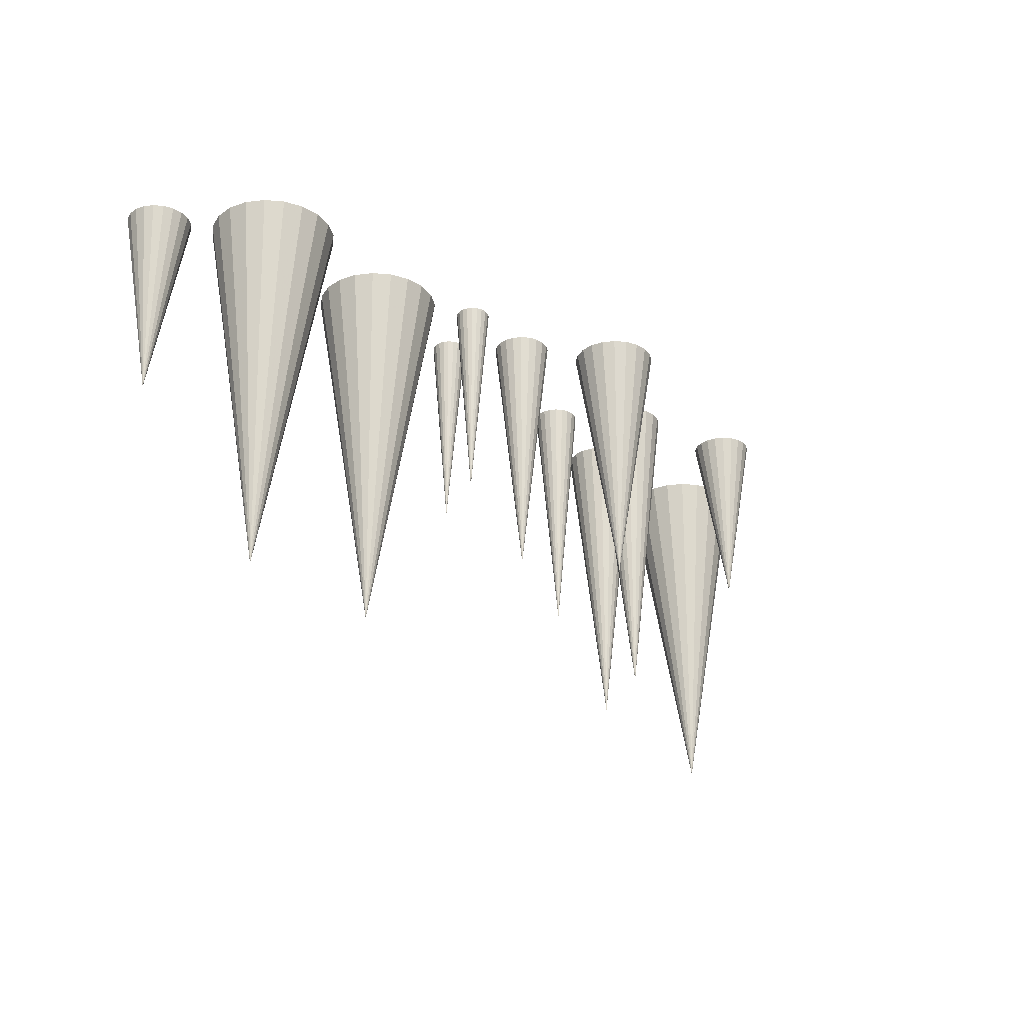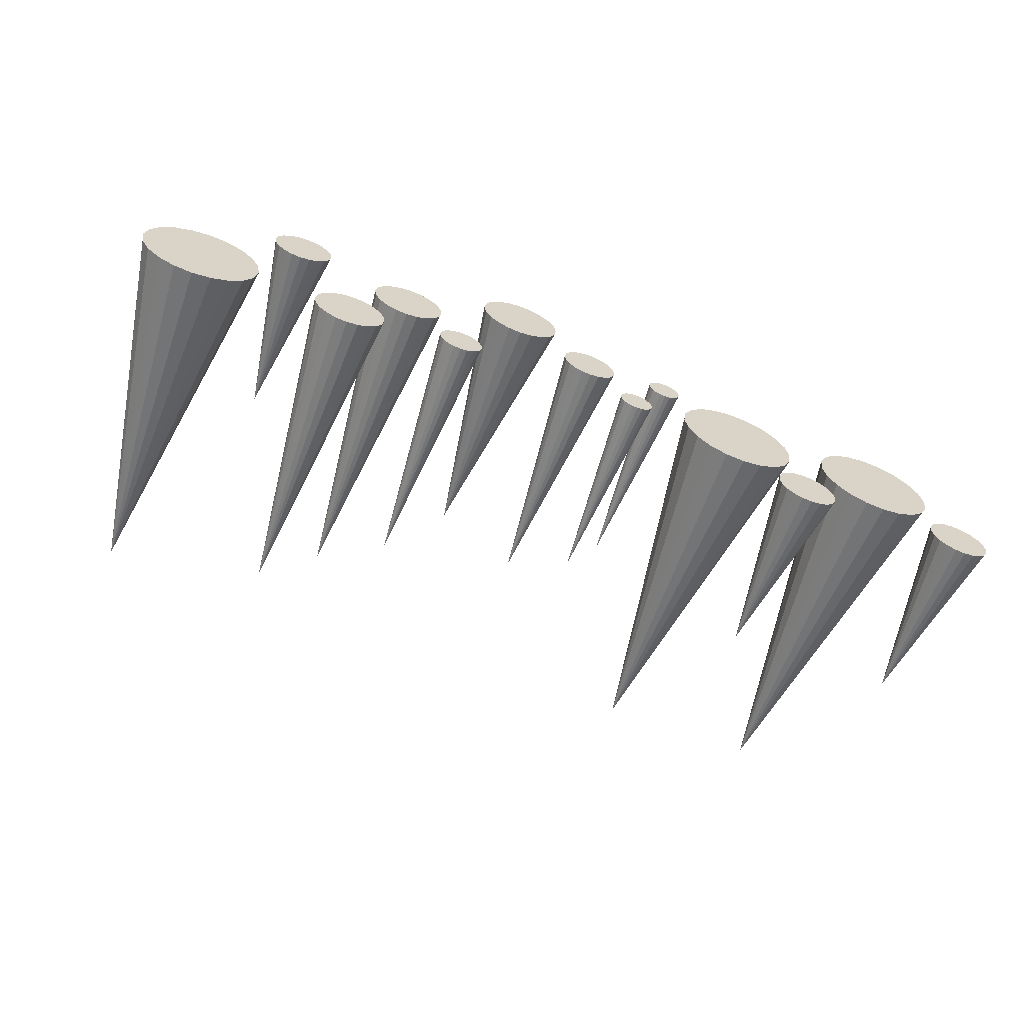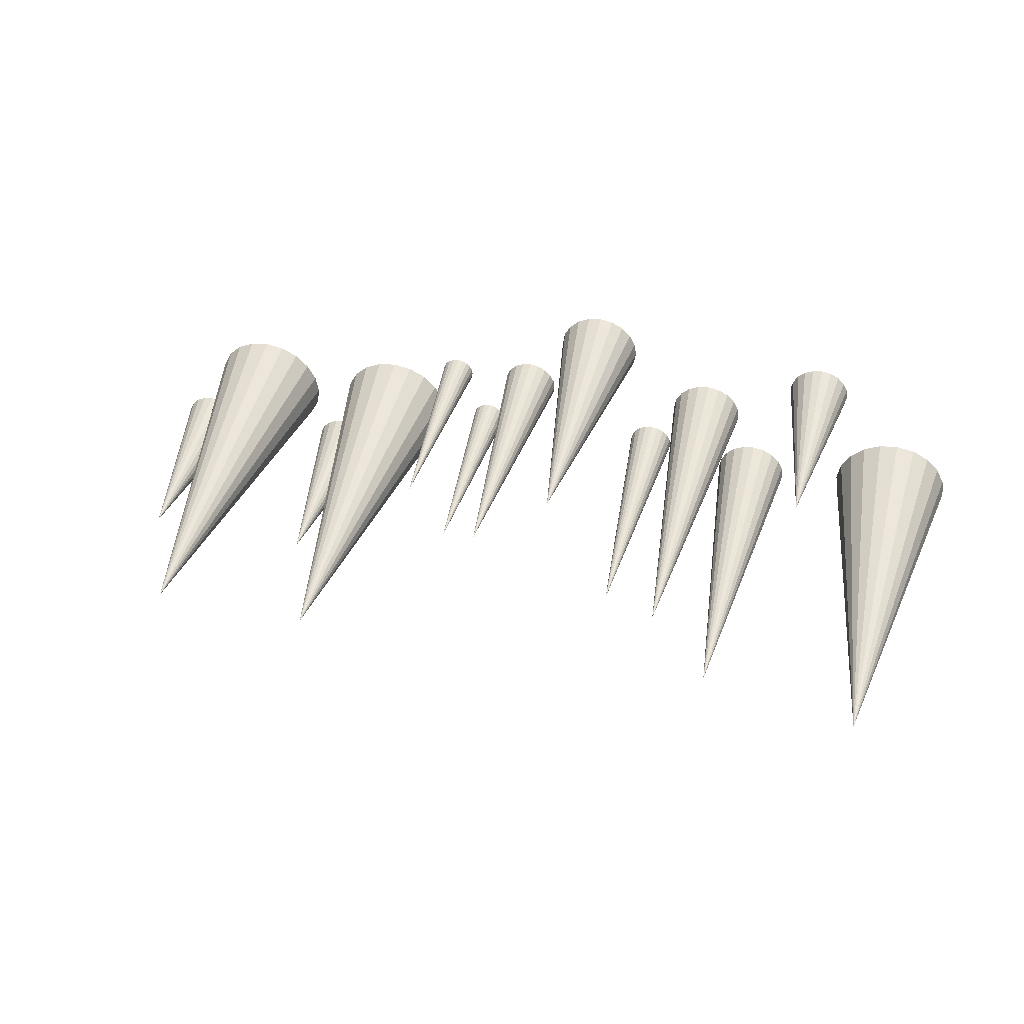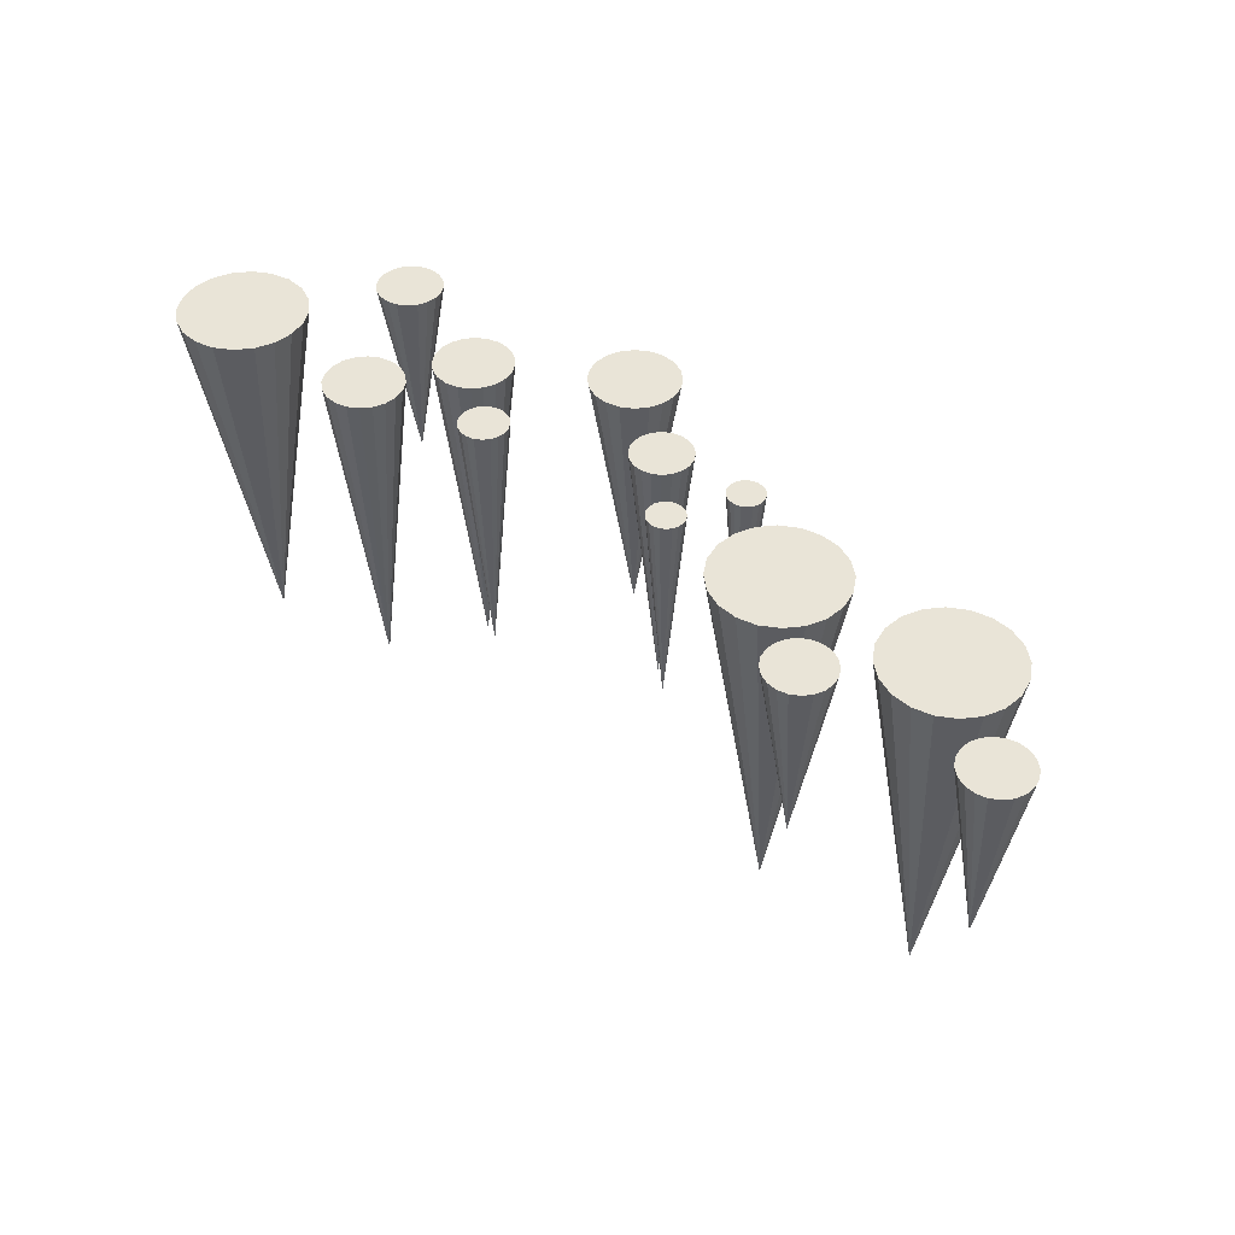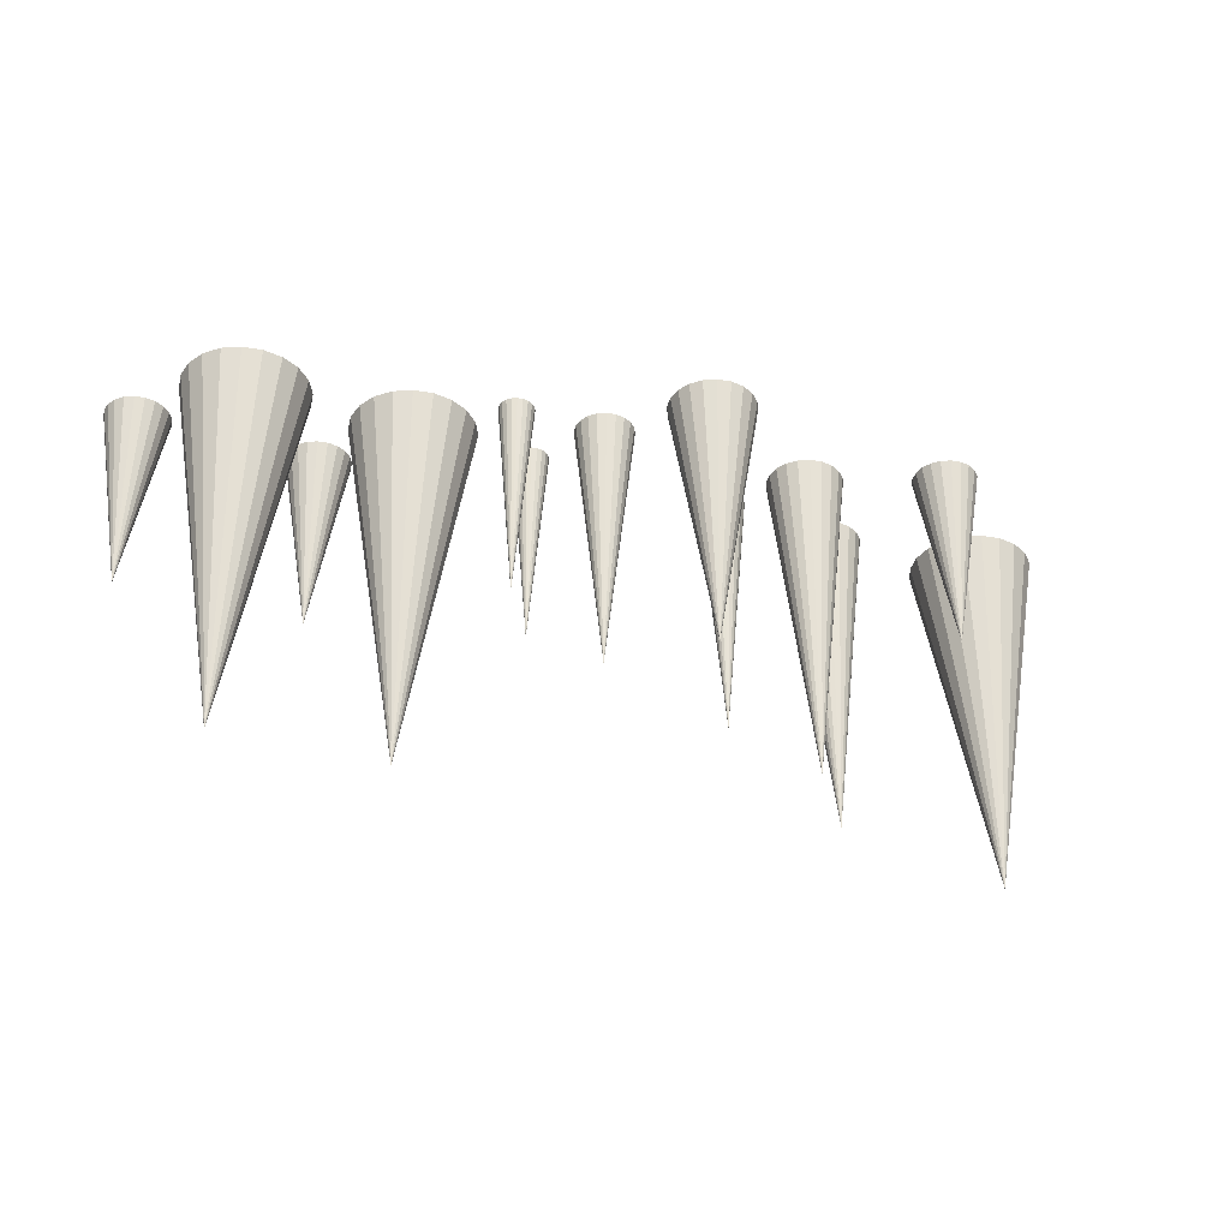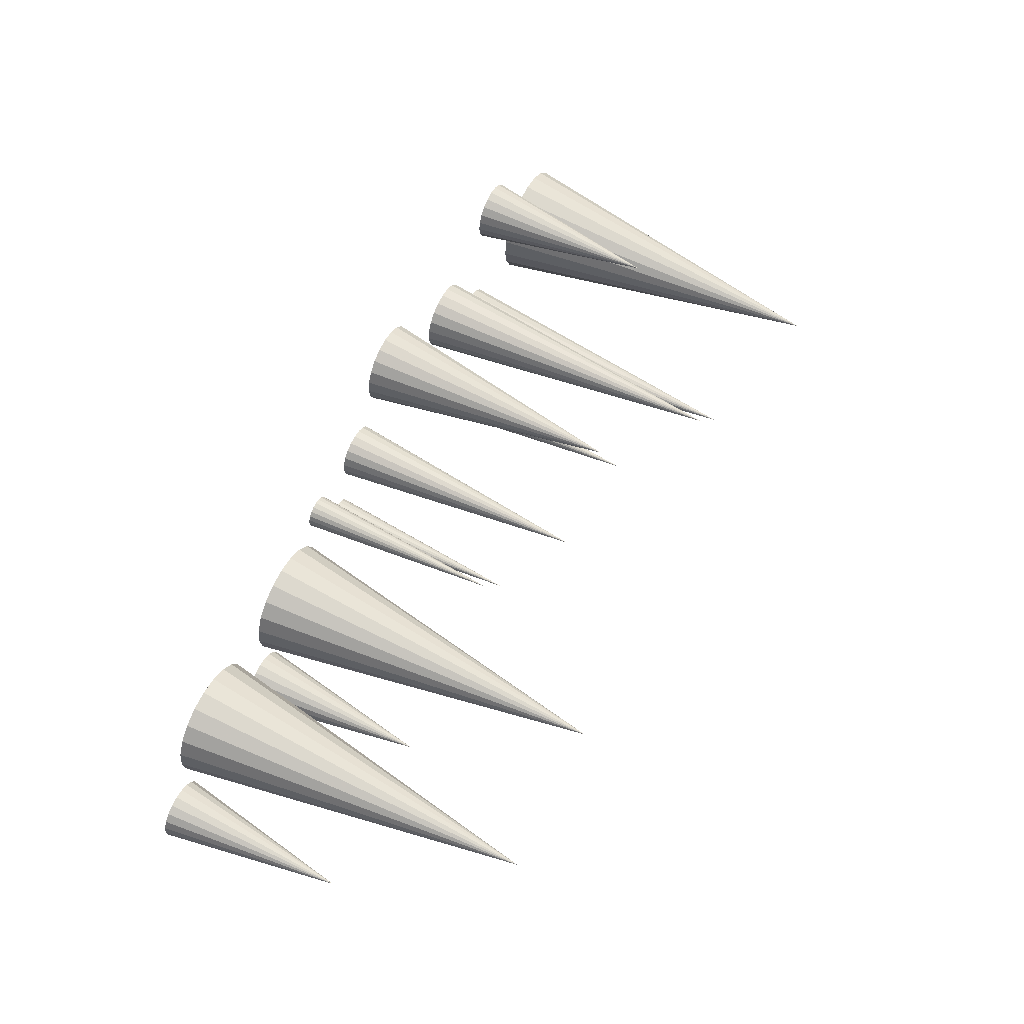
<metadata>
{"format":"obj","ext":"obj","renderer":"f3d","projection":"perspective","resolution":1024,"background":"white","views":[{"elev":-26.9,"azim":-52.6,"up":"+Y"},{"elev":-64.0,"azim":159.9,"up":"+Z"},{"elev":44.9,"azim":14.1,"up":"+Z"},{"elev":43.5,"azim":-142.7,"up":"+Y"},{"elev":-34.9,"azim":-22.0,"up":"+Y"},{"elev":60.2,"azim":-63.2,"up":"+Z"}]}
</metadata>
<code>
v -6.072 13.06 -0.6742
v -5.762 13.06 -1.282
v -5.279 13.06 -1.765
v -4.671 13.06 -2.075
v -3.997 13.06 -2.182
v -3.323 13.06 -2.075
v -2.715 13.06 -1.765
v -2.232 13.06 -1.282
v -1.922 13.06 -0.6742
v -1.815 13.06 0
v -1.922 13.06 0.6742
v -2.232 13.06 1.282
v -2.715 13.06 1.765
v -3.323 13.06 2.075
v -3.997 13.06 2.182
v -4.671 13.06 2.075
v -5.279 13.06 1.765
v -5.762 13.06 1.282
v -6.072 13.06 0.6742
v -6.179 13.06 0
v -3.997 0.03104 0
v -11.8 13.03 -0.6742
v -11.49 13.03 -1.282
v -11.01 13.03 -1.765
v -10.4 13.03 -2.075
v -9.727 13.03 -2.182
v -9.053 13.03 -2.075
v -8.445 13.03 -1.765
v -7.962 13.03 -1.282
v -7.652 13.03 -0.6742
v -7.545 13.03 0
v -7.652 13.03 0.6742
v -7.962 13.03 1.282
v -8.445 13.03 1.765
v -9.053 13.03 2.075
v -9.727 13.03 2.182
v -10.4 13.03 2.075
v -11.01 13.03 1.765
v -11.49 13.03 1.282
v -11.8 13.03 0.6742
v -11.91 13.03 0
v -9.727 0.003859 0
v 15.17 13.08 -0.6742
v 15.48 13.08 -1.282
v 15.97 13.08 -1.765
v 16.57 13.08 -2.075
v 17.25 13.08 -2.182
v 17.92 13.08 -2.075
v 18.53 13.08 -1.765
v 19.01 13.08 -1.282
v 19.32 13.08 -0.6742
v 19.43 13.08 0
v 19.32 13.08 0.6742
v 19.01 13.08 1.282
v 18.53 13.08 1.765
v 17.92 13.08 2.075
v 17.25 13.08 2.182
v 16.57 13.08 2.075
v 15.97 13.08 1.765
v 15.48 13.08 1.282
v 15.17 13.08 0.6742
v 15.07 13.08 0
v 17.25 0.0516 0
v -13.8 13.04 -3.052
v -13.64 13.04 -3.366
v -13.39 13.04 -3.615
v -13.07 13.04 -3.776
v -12.72 13.04 -3.831
v -12.38 13.04 -3.776
v -12.06 13.04 -3.615
v -11.81 13.04 -3.366
v -11.65 13.04 -3.052
v -11.6 13.04 -2.703
v -11.65 13.04 -2.355
v -11.81 13.04 -2.041
v -12.06 13.04 -1.791
v -12.38 13.04 -1.631
v -12.72 13.04 -1.576
v -13.07 13.04 -1.631
v -13.39 13.04 -1.791
v -13.64 13.04 -2.041
v -13.8 13.04 -2.355
v -13.85 13.04 -2.703
v -12.72 6.307 -2.703
v 10.25 13.06 -0.8809
v 10.44 13.06 -1.254
v 10.73 13.06 -1.55
v 11.1 13.06 -1.74
v 11.52 13.06 -1.806
v 11.93 13.06 -1.74
v 12.3 13.06 -1.55
v 12.6 13.06 -1.254
v 12.79 13.06 -0.8809
v 12.86 13.06 -0.4673
v 12.79 13.06 -0.05375
v 12.6 13.06 0.3193
v 12.3 13.06 0.6154
v 11.93 13.06 0.8055
v 11.52 13.06 0.871
v 11.1 13.06 0.8055
v 10.73 13.06 0.6154
v 10.44 13.06 0.3193
v 10.25 13.06 -0.05375
v 10.18 13.06 -0.4673
v 11.52 1.387 -0.4673
v 3.375 13.05 4.385
v 3.591 13.05 3.962
v 3.926 13.05 3.626
v 4.349 13.05 3.411
v 4.818 13.05 3.336
v 5.287 13.05 3.411
v 5.71 13.05 3.626
v 6.046 13.05 3.962
v 6.262 13.05 4.385
v 6.336 13.05 4.854
v 6.262 13.05 5.323
v 6.046 13.05 5.746
v 5.71 13.05 6.082
v 5.287 13.05 6.297
v 4.818 13.05 6.372
v 4.349 13.05 6.297
v 3.926 13.05 6.082
v 3.591 13.05 5.746
v 3.375 13.05 5.323
v 3.301 13.05 4.854
v 4.818 3.777 4.854
v -0.452 13.06 -0.04332
v -0.3631 13.06 -0.2178
v -0.2246 13.06 -0.3564
v -0.05007 13.06 -0.4453
v 0.1434 13.06 -0.4759
v 0.3369 13.06 -0.4453
v 0.5114 13.06 -0.3564
v 0.6499 13.06 -0.2178
v 0.7388 13.06 -0.04332
v 0.7695 13.06 0.1501
v 0.7388 13.06 0.3436
v 0.6499 13.06 0.5181
v 0.5114 13.06 0.6566
v 0.3369 13.06 0.7456
v 0.1434 13.06 0.7762
v -0.05007 13.06 0.7456
v -0.2246 13.06 0.6566
v -0.3631 13.06 0.5181
v -0.452 13.06 0.3436
v -0.4827 13.06 0.1501
v 0.1434 5.709 0.1501
v -1.763 13.06 2.201
v -1.675 13.06 2.029
v -1.539 13.06 1.892
v -1.367 13.06 1.804
v -1.176 13.06 1.774
v -0.9853 13.06 1.804
v -0.8132 13.06 1.892
v -0.6766 13.06 2.029
v -0.5889 13.06 2.201
v -0.5587 13.06 2.392
v -0.5889 13.06 2.582
v -0.6766 13.06 2.754
v -0.8132 13.06 2.891
v -0.9853 13.06 2.979
v -1.176 13.06 3.009
v -1.367 13.06 2.979
v -1.539 13.06 2.891
v -1.675 13.06 2.754
v -1.763 13.06 2.582
v -1.793 13.06 2.392
v -1.176 5.711 2.392
v 6.409 13.05 -0.007748
v 6.527 13.05 -0.2392
v 6.711 13.05 -0.4228
v 6.942 13.05 -0.5407
v 7.199 13.05 -0.5814
v 7.455 13.05 -0.5407
v 7.686 13.05 -0.4228
v 7.87 13.05 -0.2392
v 7.988 13.05 -0.007748
v 8.029 13.05 0.2488
v 7.988 13.05 0.5053
v 7.87 13.05 0.7367
v 7.686 13.05 0.9204
v 7.455 13.05 1.038
v 7.199 13.05 1.079
v 6.942 13.05 1.038
v 6.711 13.05 0.9204
v 6.527 13.05 0.7367
v 6.409 13.05 0.5053
v 6.368 13.05 0.2488
v 7.199 3.869 0.2488
v 8.13 13.06 1.978
v 8.32 13.06 1.605
v 8.616 13.06 1.309
v 8.989 13.06 1.119
v 9.402 13.06 1.053
v 9.816 13.06 1.119
v 10.19 13.06 1.309
v 10.49 13.06 1.605
v 10.68 13.06 1.978
v 10.74 13.06 2.392
v 10.68 13.06 2.805
v 10.49 13.06 3.178
v 10.19 13.06 3.474
v 9.816 13.06 3.664
v 9.402 13.06 3.73
v 8.989 13.06 3.664
v 8.616 13.06 3.474
v 8.32 13.06 3.178
v 8.13 13.06 2.805
v 8.064 13.06 2.392
v 9.402 1.387 2.392
v 0.9708 13.05 2.072
v 1.118 13.05 1.784
v 1.346 13.05 1.556
v 1.634 13.05 1.409
v 1.953 13.05 1.358
v 2.273 13.05 1.409
v 2.561 13.05 1.556
v 2.789 13.05 1.784
v 2.936 13.05 2.072
v 2.987 13.05 2.392
v 2.936 13.05 2.711
v 2.789 13.05 2.999
v 2.561 13.05 3.227
v 2.273 13.05 3.374
v 1.953 13.05 3.425
v 1.634 13.05 3.374
v 1.346 13.05 3.227
v 1.118 13.05 2.999
v 0.9708 13.05 2.711
v 0.9203 13.05 2.392
v 1.953 3.759 2.392
v -7.582 13.04 -3.052
v -7.421 13.04 -3.366
v -7.172 13.04 -3.615
v -6.858 13.04 -3.776
v -6.509 13.04 -3.831
v -6.161 13.04 -3.776
v -5.847 13.04 -3.615
v -5.597 13.04 -3.366
v -5.437 13.04 -3.052
v -5.382 13.04 -2.703
v -5.437 13.04 -2.355
v -5.597 13.04 -2.041
v -5.847 13.04 -1.791
v -6.161 13.04 -1.631
v -6.509 13.04 -1.576
v -6.858 13.04 -1.631
v -7.172 13.04 -1.791
v -7.421 13.04 -2.041
v -7.582 13.04 -2.355
v -7.637 13.04 -2.703
v -6.509 6.307 -2.703
v 12.74 13.06 4.02
v 12.9 13.06 3.705
v 13.15 13.06 3.456
v 13.46 13.06 3.296
v 13.81 13.06 3.241
v 14.16 13.06 3.296
v 14.47 13.06 3.456
v 14.72 13.06 3.705
v 14.88 13.06 4.02
v 14.94 13.06 4.368
v 14.88 13.06 4.717
v 14.72 13.06 5.031
v 14.47 13.06 5.28
v 14.16 13.06 5.44
v 13.81 13.06 5.496
v 13.46 13.06 5.44
v 13.15 13.06 5.28
v 12.9 13.06 5.031
v 12.74 13.06 4.717
v 12.68 13.06 4.368
v 13.81 6.328 4.368
f 1 20 19 18 17 16 15 14 13 12 11 10 9 8 7 6 5 4 3 2
f 1 2 21
f 2 3 21
f 3 4 21
f 4 5 21
f 5 6 21
f 6 7 21
f 7 8 21
f 8 9 21
f 9 10 21
f 10 11 21
f 11 12 21
f 12 13 21
f 13 14 21
f 14 15 21
f 15 16 21
f 16 17 21
f 17 18 21
f 18 19 21
f 19 20 21
f 20 1 21
f 22 41 40 39 38 37 36 35 34 33 32 31 30 29 28 27 26 25 24 23
f 22 23 42
f 23 24 42
f 24 25 42
f 25 26 42
f 26 27 42
f 27 28 42
f 28 29 42
f 29 30 42
f 30 31 42
f 31 32 42
f 32 33 42
f 33 34 42
f 34 35 42
f 35 36 42
f 36 37 42
f 37 38 42
f 38 39 42
f 39 40 42
f 40 41 42
f 41 22 42
f 43 62 61 60 59 58 57 56 55 54 53 52 51 50 49 48 47 46 45 44
f 43 44 63
f 44 45 63
f 45 46 63
f 46 47 63
f 47 48 63
f 48 49 63
f 49 50 63
f 50 51 63
f 51 52 63
f 52 53 63
f 53 54 63
f 54 55 63
f 55 56 63
f 56 57 63
f 57 58 63
f 58 59 63
f 59 60 63
f 60 61 63
f 61 62 63
f 62 43 63
f 64 83 82 81 80 79 78 77 76 75 74 73 72 71 70 69 68 67 66 65
f 64 65 84
f 65 66 84
f 66 67 84
f 67 68 84
f 68 69 84
f 69 70 84
f 70 71 84
f 71 72 84
f 72 73 84
f 73 74 84
f 74 75 84
f 75 76 84
f 76 77 84
f 77 78 84
f 78 79 84
f 79 80 84
f 80 81 84
f 81 82 84
f 82 83 84
f 83 64 84
f 85 104 103 102 101 100 99 98 97 96 95 94 93 92 91 90 89 88 87 86
f 85 86 105
f 86 87 105
f 87 88 105
f 88 89 105
f 89 90 105
f 90 91 105
f 91 92 105
f 92 93 105
f 93 94 105
f 94 95 105
f 95 96 105
f 96 97 105
f 97 98 105
f 98 99 105
f 99 100 105
f 100 101 105
f 101 102 105
f 102 103 105
f 103 104 105
f 104 85 105
f 106 125 124 123 122 121 120 119 118 117 116 115 114 113 112 111 110 109 108 107
f 106 107 126
f 107 108 126
f 108 109 126
f 109 110 126
f 110 111 126
f 111 112 126
f 112 113 126
f 113 114 126
f 114 115 126
f 115 116 126
f 116 117 126
f 117 118 126
f 118 119 126
f 119 120 126
f 120 121 126
f 121 122 126
f 122 123 126
f 123 124 126
f 124 125 126
f 125 106 126
f 127 146 145 144 143 142 141 140 139 138 137 136 135 134 133 132 131 130 129 128
f 127 128 147
f 128 129 147
f 129 130 147
f 130 131 147
f 131 132 147
f 132 133 147
f 133 134 147
f 134 135 147
f 135 136 147
f 136 137 147
f 137 138 147
f 138 139 147
f 139 140 147
f 140 141 147
f 141 142 147
f 142 143 147
f 143 144 147
f 144 145 147
f 145 146 147
f 146 127 147
f 148 167 166 165 164 163 162 161 160 159 158 157 156 155 154 153 152 151 150 149
f 148 149 168
f 149 150 168
f 150 151 168
f 151 152 168
f 152 153 168
f 153 154 168
f 154 155 168
f 155 156 168
f 156 157 168
f 157 158 168
f 158 159 168
f 159 160 168
f 160 161 168
f 161 162 168
f 162 163 168
f 163 164 168
f 164 165 168
f 165 166 168
f 166 167 168
f 167 148 168
f 169 188 187 186 185 184 183 182 181 180 179 178 177 176 175 174 173 172 171 170
f 169 170 189
f 170 171 189
f 171 172 189
f 172 173 189
f 173 174 189
f 174 175 189
f 175 176 189
f 176 177 189
f 177 178 189
f 178 179 189
f 179 180 189
f 180 181 189
f 181 182 189
f 182 183 189
f 183 184 189
f 184 185 189
f 185 186 189
f 186 187 189
f 187 188 189
f 188 169 189
f 190 209 208 207 206 205 204 203 202 201 200 199 198 197 196 195 194 193 192 191
f 190 191 210
f 191 192 210
f 192 193 210
f 193 194 210
f 194 195 210
f 195 196 210
f 196 197 210
f 197 198 210
f 198 199 210
f 199 200 210
f 200 201 210
f 201 202 210
f 202 203 210
f 203 204 210
f 204 205 210
f 205 206 210
f 206 207 210
f 207 208 210
f 208 209 210
f 209 190 210
f 211 230 229 228 227 226 225 224 223 222 221 220 219 218 217 216 215 214 213 212
f 211 212 231
f 212 213 231
f 213 214 231
f 214 215 231
f 215 216 231
f 216 217 231
f 217 218 231
f 218 219 231
f 219 220 231
f 220 221 231
f 221 222 231
f 222 223 231
f 223 224 231
f 224 225 231
f 225 226 231
f 226 227 231
f 227 228 231
f 228 229 231
f 229 230 231
f 230 211 231
f 232 251 250 249 248 247 246 245 244 243 242 241 240 239 238 237 236 235 234 233
f 232 233 252
f 233 234 252
f 234 235 252
f 235 236 252
f 236 237 252
f 237 238 252
f 238 239 252
f 239 240 252
f 240 241 252
f 241 242 252
f 242 243 252
f 243 244 252
f 244 245 252
f 245 246 252
f 246 247 252
f 247 248 252
f 248 249 252
f 249 250 252
f 250 251 252
f 251 232 252
f 253 272 271 270 269 268 267 266 265 264 263 262 261 260 259 258 257 256 255 254
f 253 254 273
f 254 255 273
f 255 256 273
f 256 257 273
f 257 258 273
f 258 259 273
f 259 260 273
f 260 261 273
f 261 262 273
f 262 263 273
f 263 264 273
f 264 265 273
f 265 266 273
f 266 267 273
f 267 268 273
f 268 269 273
f 269 270 273
f 270 271 273
f 271 272 273
f 272 253 273

</code>
